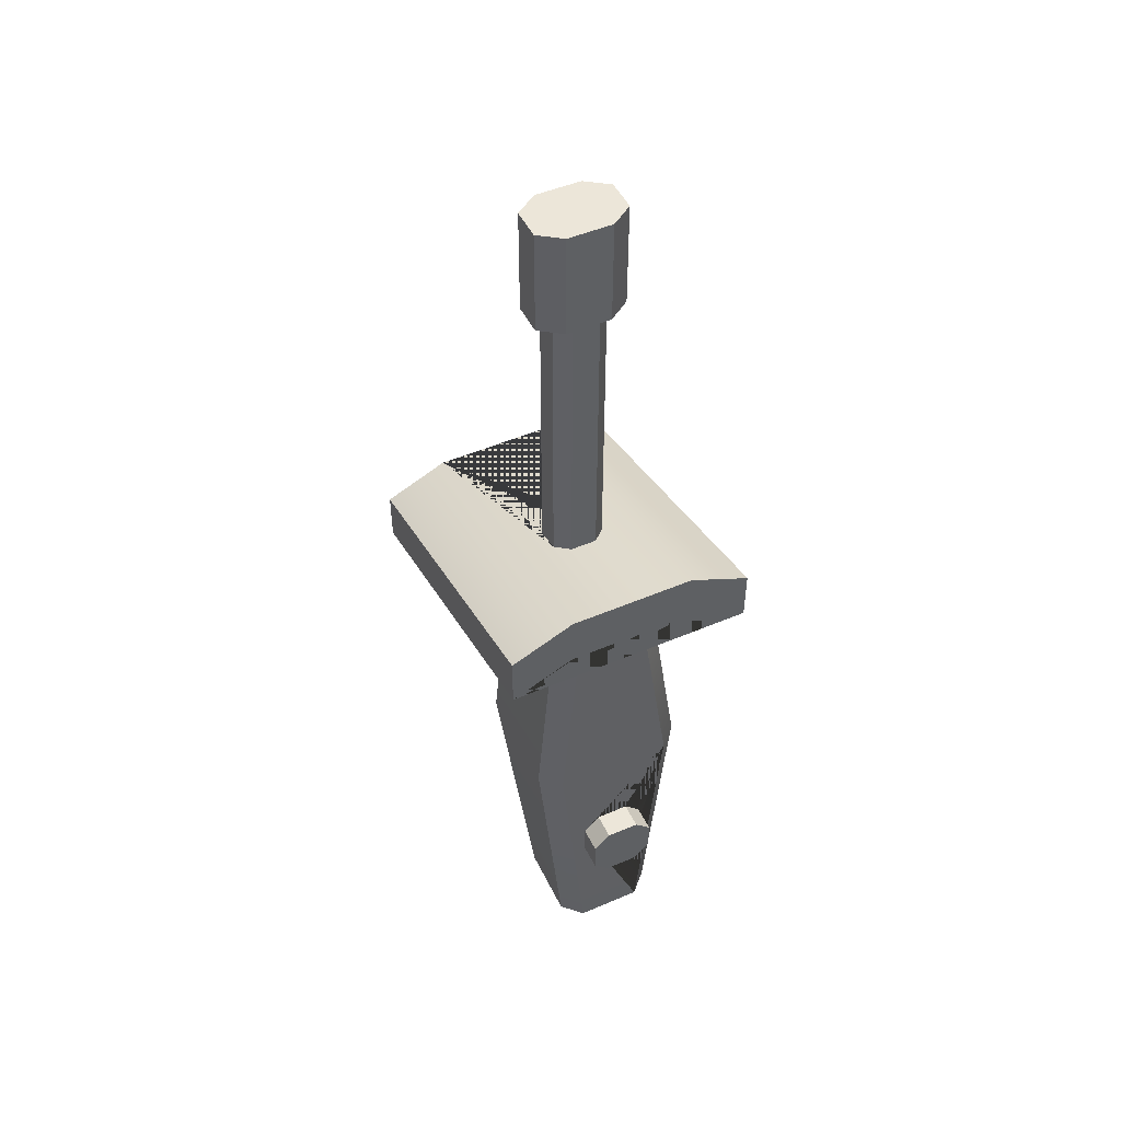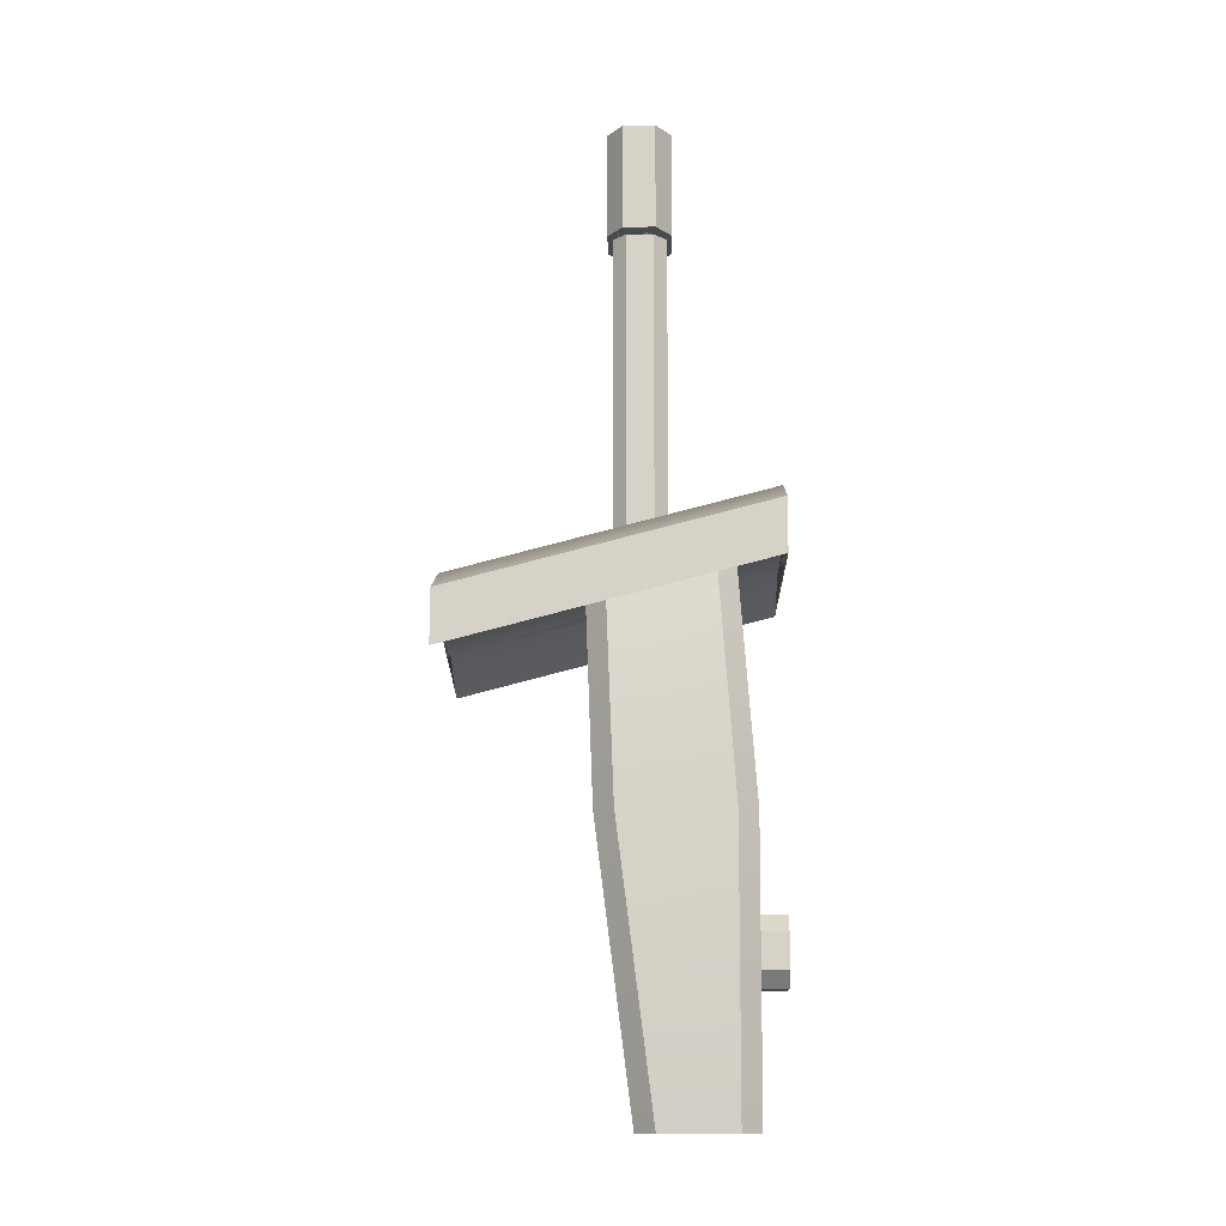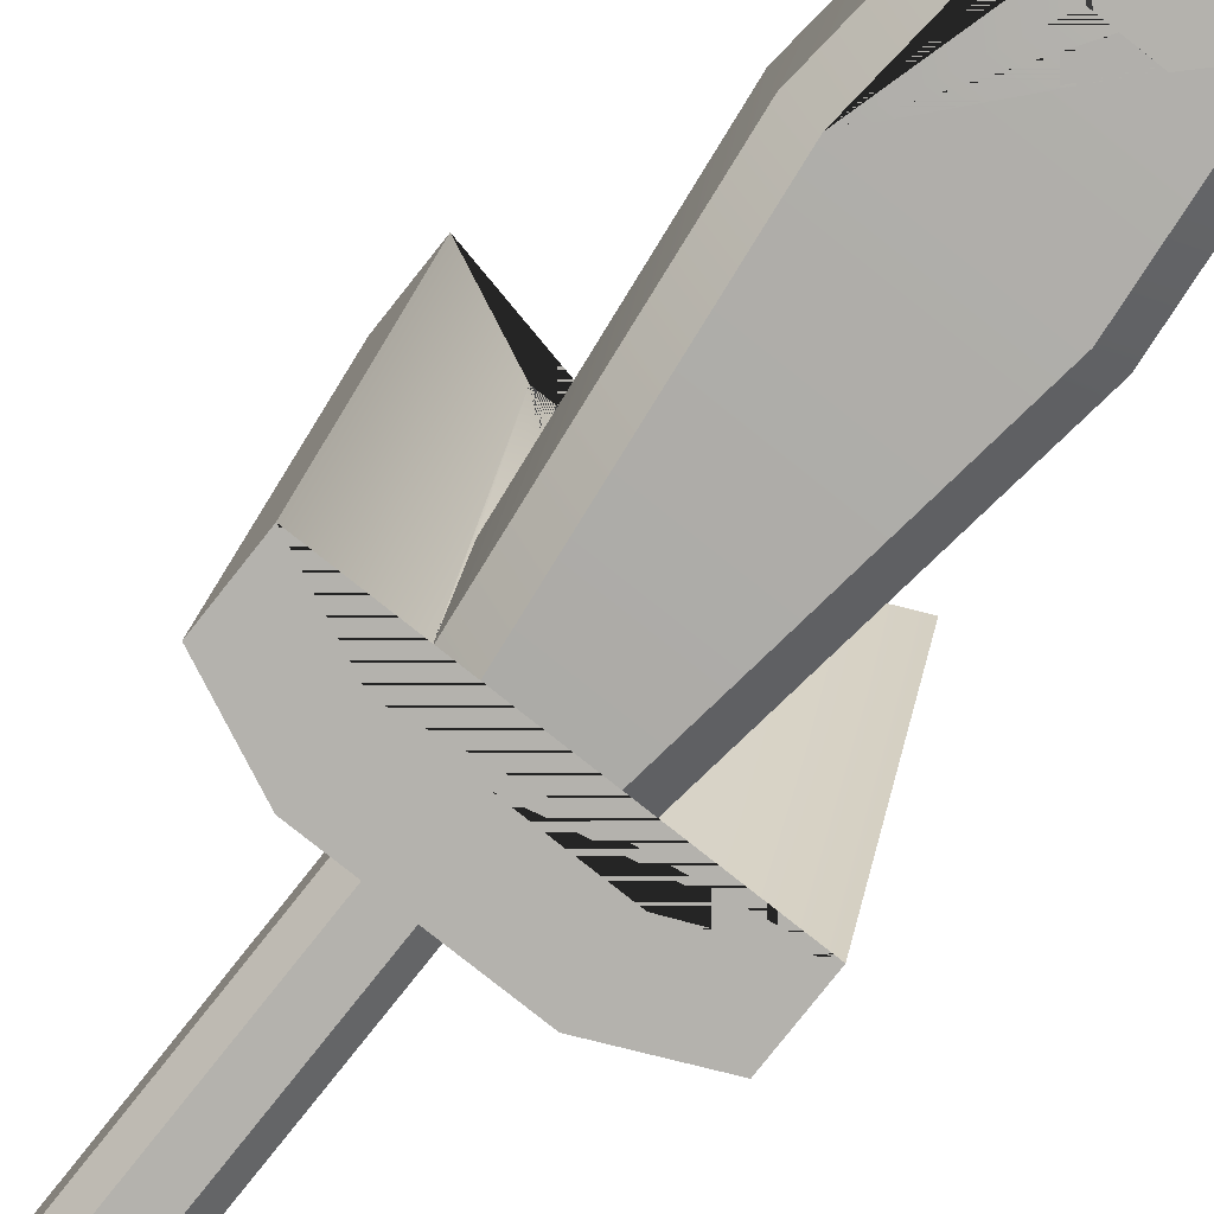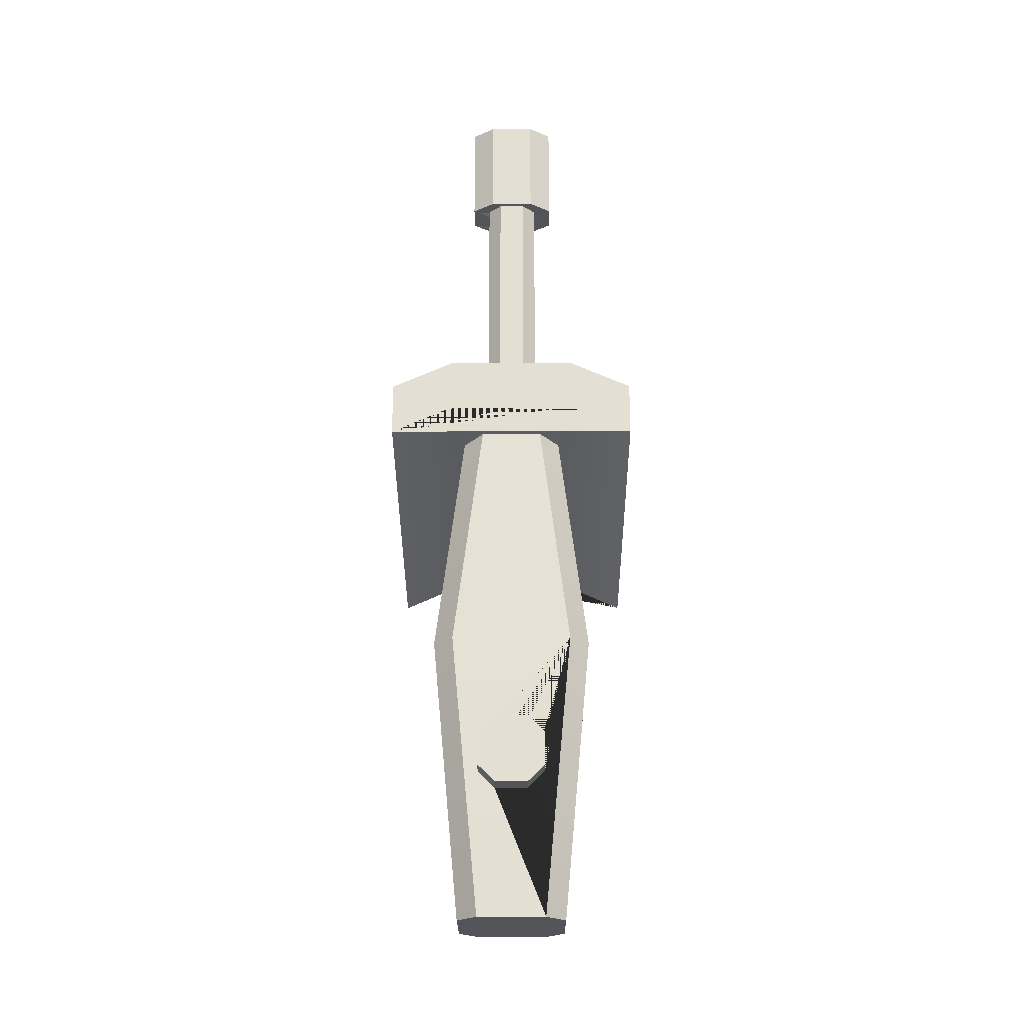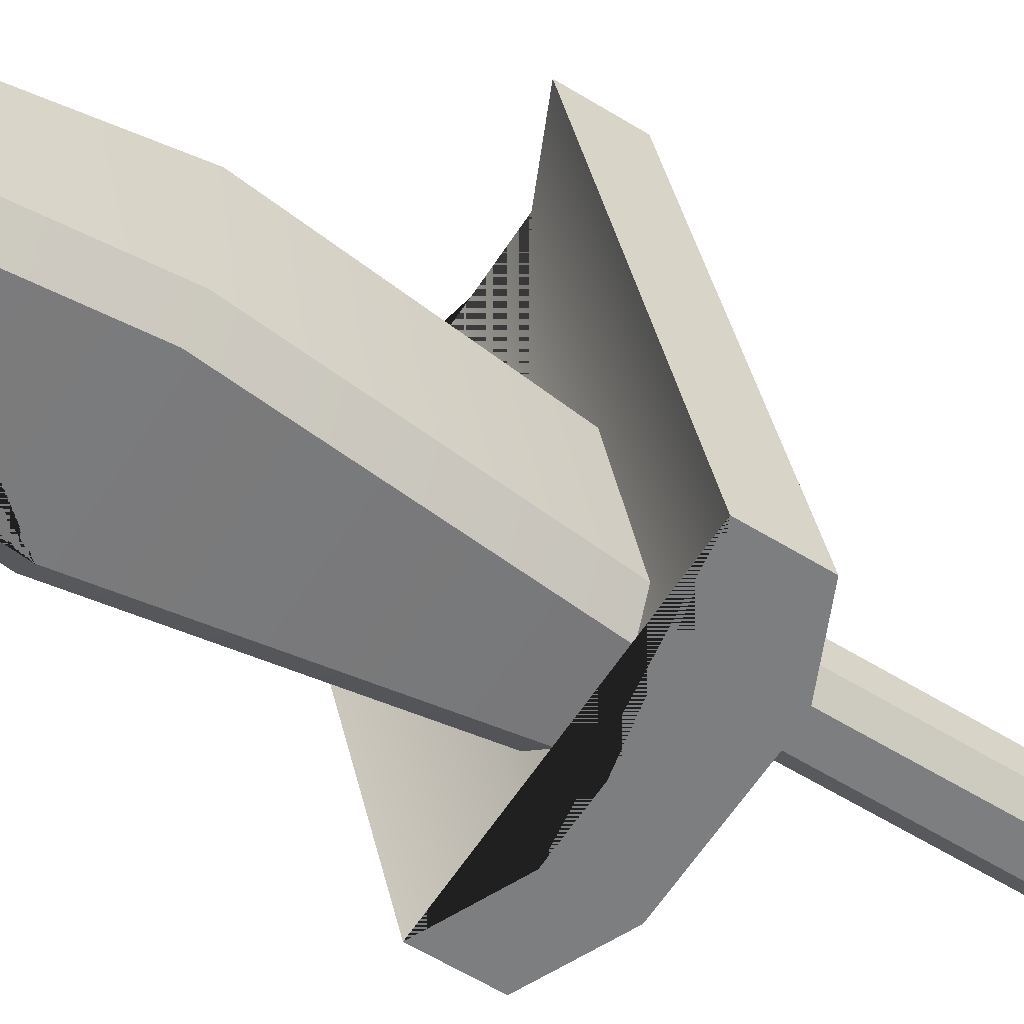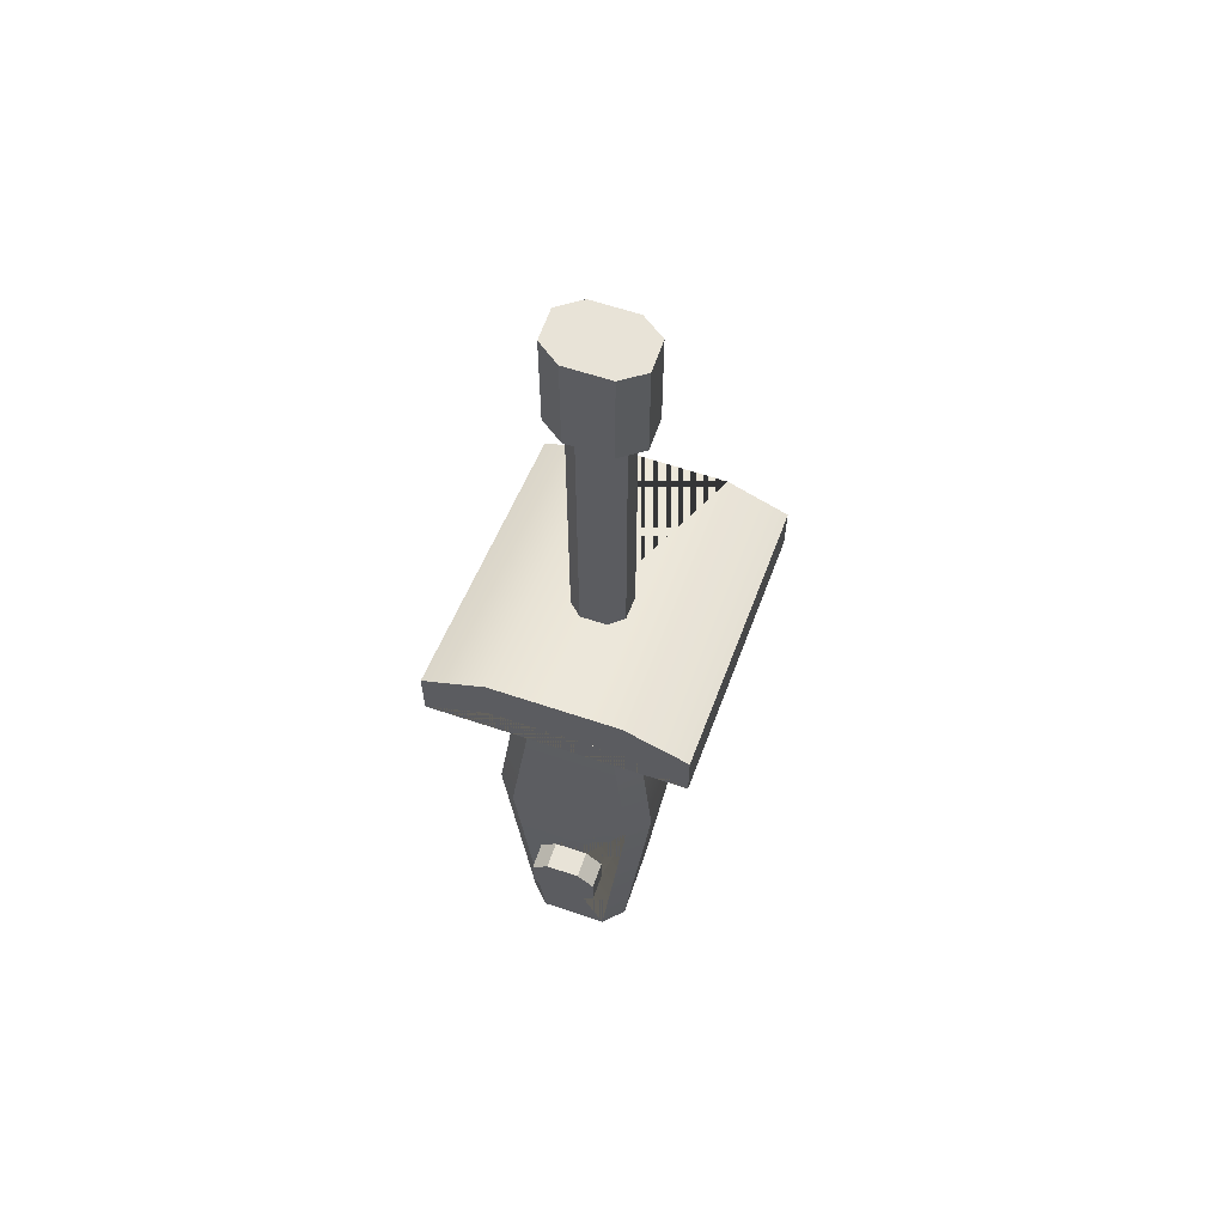
<metadata>
{"format":"obj","ext":"obj","renderer":"f3d","projection":"perspective","resolution":1024,"background":"white","views":[{"elev":49.1,"azim":-25.4,"up":"+Z"},{"elev":-13.1,"azim":-88.5,"up":"+Z"},{"elev":-79.6,"azim":141.6,"up":"+Y"},{"elev":-23.1,"azim":0.3,"up":"+Z"},{"elev":-59.3,"azim":-122.4,"up":"+Y"},{"elev":62.0,"azim":18.9,"up":"+Z"}]}
</metadata>
<code>
g default
v -0.06028 0.1559 0.0566
v -0.03822 0.1781 0.0566
v 0.03822 0.1781 0.0566
v 0.06028 0.1559 0.0566
v 0.06028 0.07115 0.0566
v 0.03809 0.04906 0.0566
v -0.03809 0.04906 0.0566
v -0.06028 0.07115 0.0566
v -0.09057 0.07114 0.3776
v -0.09057 0.1966 0.3776
v -0.06828 0.2187 0.3776
v 0.06826 0.2187 0.3776
v 0.09057 0.1966 0.3776
v 0.09057 0.07113 0.3776
v 0.06839 0.04906 0.3776
v -0.06841 0.04906 0.3776
v -0.01887 0.04906 0.2
v -0.03774 0.04906 0.2189
v -0.03774 0.04906 0.2566
v -0.01887 0.04906 0.2755
v 0.01887 0.04906 0.2755
v 0.03774 0.04906 0.2566
v 0.03774 0.04906 0.2189
v 0.01887 0.04906 0.2
v -0.06157 0.2061 0.612
v -0.05784 0.08926 0.6422
v -0.03995 0.2281 0.6064
v 0.03995 0.2281 0.6064
v 0.05784 0.08926 0.6422
v 0.06157 0.2061 0.612
v 0.03498 0.06758 0.6478
v -0.03498 0.06758 0.6478
v -0.01887 0.01887 0.2755
v 0.01887 0.01887 0.2755
v -0.03774 0.01887 0.2566
v -0.03774 0.01887 0.2189
v -0.01887 0.01887 0.2
v 0.01887 0.01887 0.2
v 0.03774 0.01887 0.2189
v 0.03774 0.01887 0.2566
v -0.02532 0.2058 1.023
v -0.02532 0.2058 1.143
v 0.02532 0.2058 1.143
v 0.02532 0.2058 1.023
v 0.05063 0.1878 1.023
v 0.05063 0.1518 1.023
v 0.02532 0.1339 1.023
v -0.02532 0.1339 1.023
v -0.05063 0.1518 1.023
v -0.03019 0.1547 1.023
v -0.0151 0.1396 1.023
v 0.0151 0.1396 1.023
v 0.03019 0.1547 1.023
v 0.03019 0.1849 1.023
v -0.05063 0.1878 1.023
v 0.0151 0.2 1.023
v -0.0151 0.2 1.023
v -0.03019 0.1849 1.023
v -0.05063 0.1878 1.143
v -0.05063 0.1518 1.143
v -0.02532 0.1339 1.143
v 0.02532 0.1339 1.143
v 0.05063 0.1518 1.143
v 0.05063 0.1878 1.143
v -0.0151 0.1396 0.6895
v -0.03019 0.1547 0.6857
v 0.0151 0.1396 0.6895
v 0.03019 0.1547 0.6857
v 0.03019 0.1849 0.6779
v 0.0151 0.2 0.674
v -0.0151 0.2 0.674
v -0.03019 0.1849 0.6779
v -0.07151 0.3811 0.6272
v -0.07151 0.01887 0.7207
v 0.07151 0.01887 0.7207
v 0.07151 0.3811 0.6272
v -0.143 0.3811 0.5948
v 0.143 0.3811 0.5948
v 0.143 0.3811 0.5344
v 0.07151 0.3811 0.5669
v -0.07151 0.3811 0.5669
v -0.143 0.3811 0.5344
v -0.143 0.01887 0.6883
v -0.143 0.01887 0.6279
v -0.07151 0.01887 0.6603
v 0.07151 0.01887 0.6603
v 0.143 0.01887 0.6279
v 0.143 0.01887 0.6883
g pCube6
f 1 2 3 4 5 6 7 8
f 8 9 10 1
f 2 1 10 11
f 11 12 3 2
f 13 4 3 12
f 14 5 4 13
f 15 6 5 14
f 15 16 7 6 17 18 19 20 21 22 23 24
f 8 7 16 9
f 25 10 9 26
f 12 11 27 28
f 29 14 13 30
f 16 15 31 32
f 26 9 16 32
f 27 11 10 25
f 30 13 12 28
f 31 15 14 29
f 20 33 34 21
f 19 35 33 20
f 36 37 38 39 40 34 33 35
f 21 34 40 22
f 18 36 35 19
f 17 37 36 18
f 24 38 37 17
f 23 39 38 24
f 22 40 39 23
f 41 42 43 44
f 44 45 46 47 48 49 50 51 52 53 54
f 55 41 44 54 56 57 58 50 49
f 59 42 41 55
f 60 61 62 63 64 43 42 59
f 43 64 45 44
f 49 60 59 55
f 63 46 45 64
f 63 62 47 46
f 61 48 47 62
f 61 60 49 48
f 65 51 50 66
f 51 65 67 52
f 68 53 52 67
f 69 54 53 68
f 70 56 54 69
f 71 57 56 70
f 72 58 57 71
f 66 50 58 72
f 73 74 75 76 65 66 72 71 70 69 68 67
f 77 73 76 78 79 80 81 82
f 83 74 73 77
f 84 85 86 87 88 75 74 83
f 76 75 88 78
f 84 83 77 82
f 88 87 79 78
f 86 80 79 87
f 80 86 85 81 31 29 30 28 27 25 26 32
f 82 81 85 84

</code>
